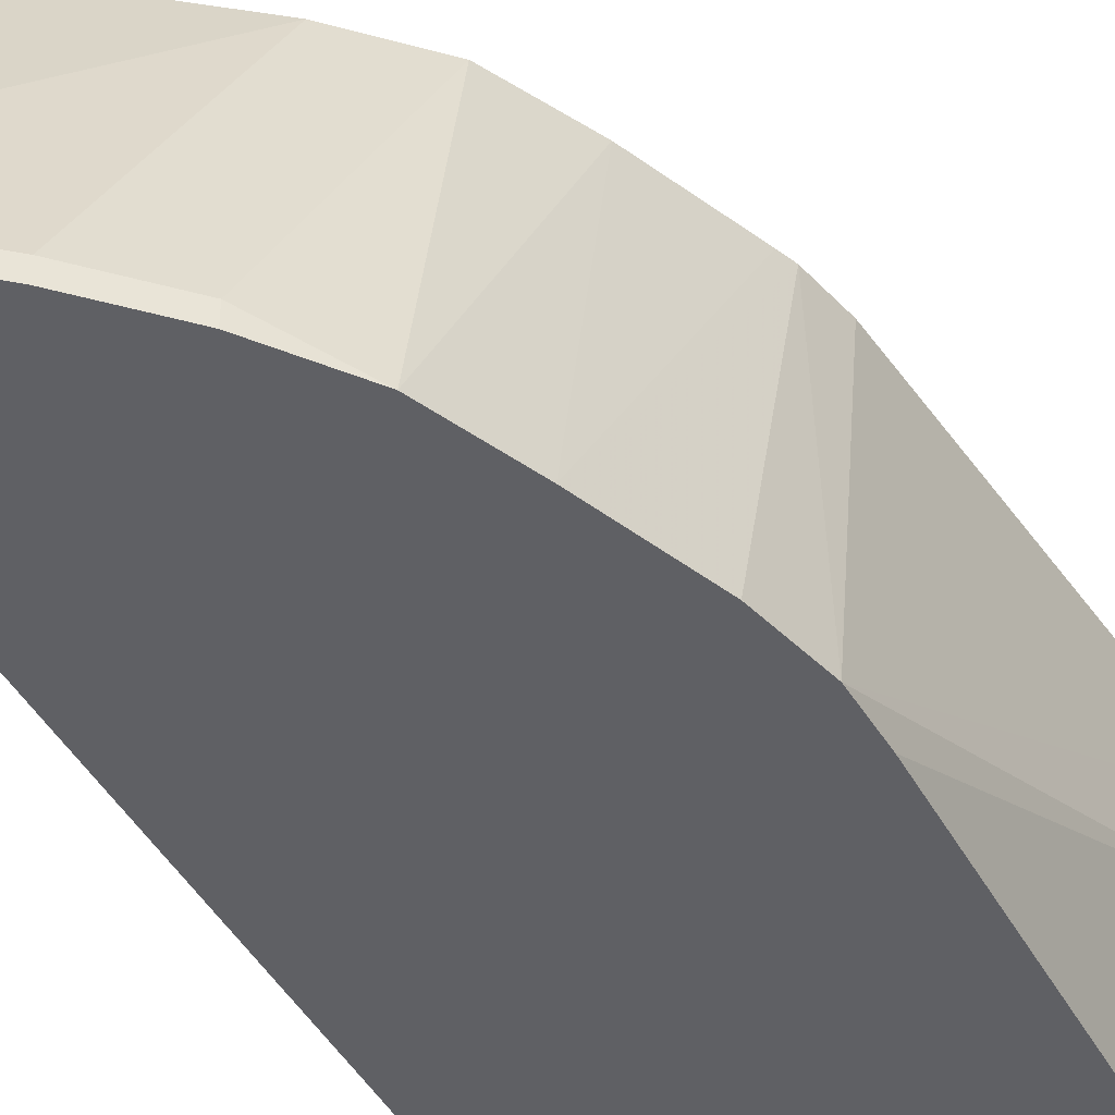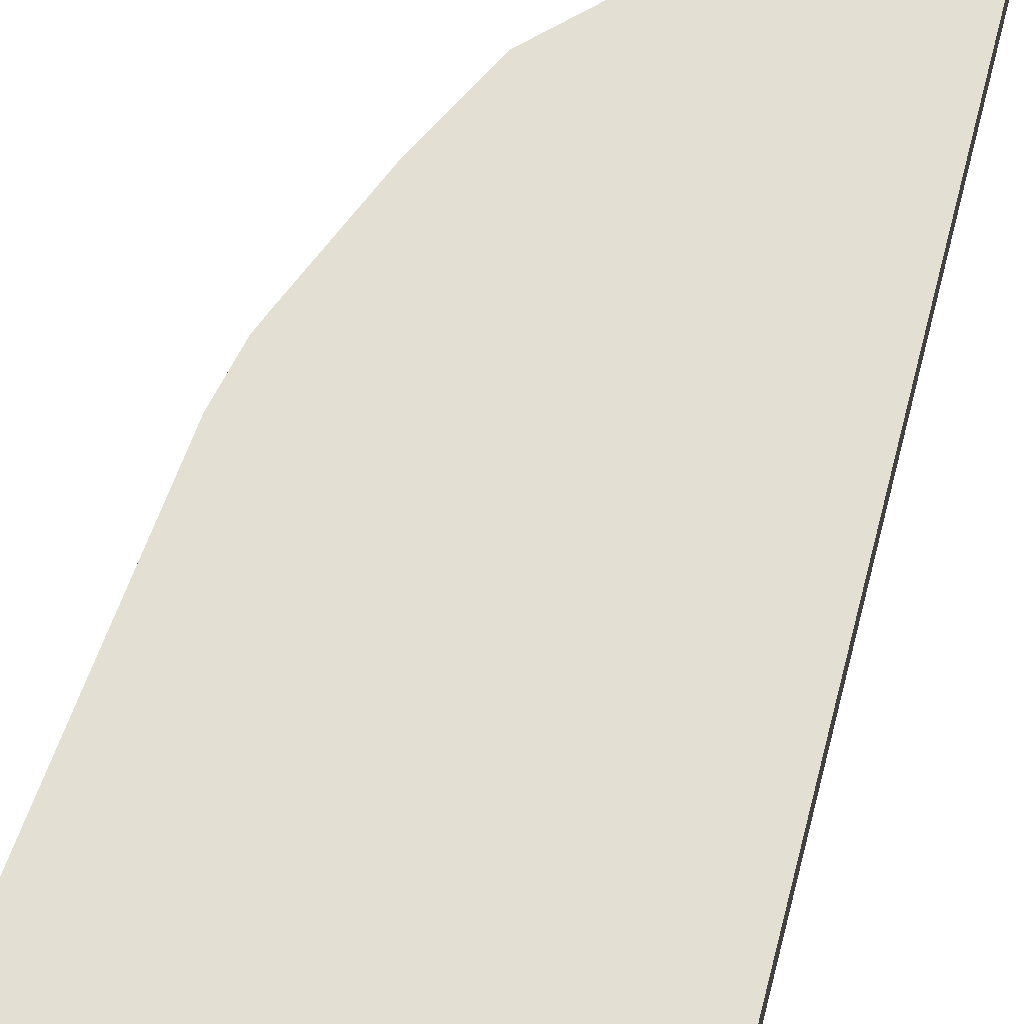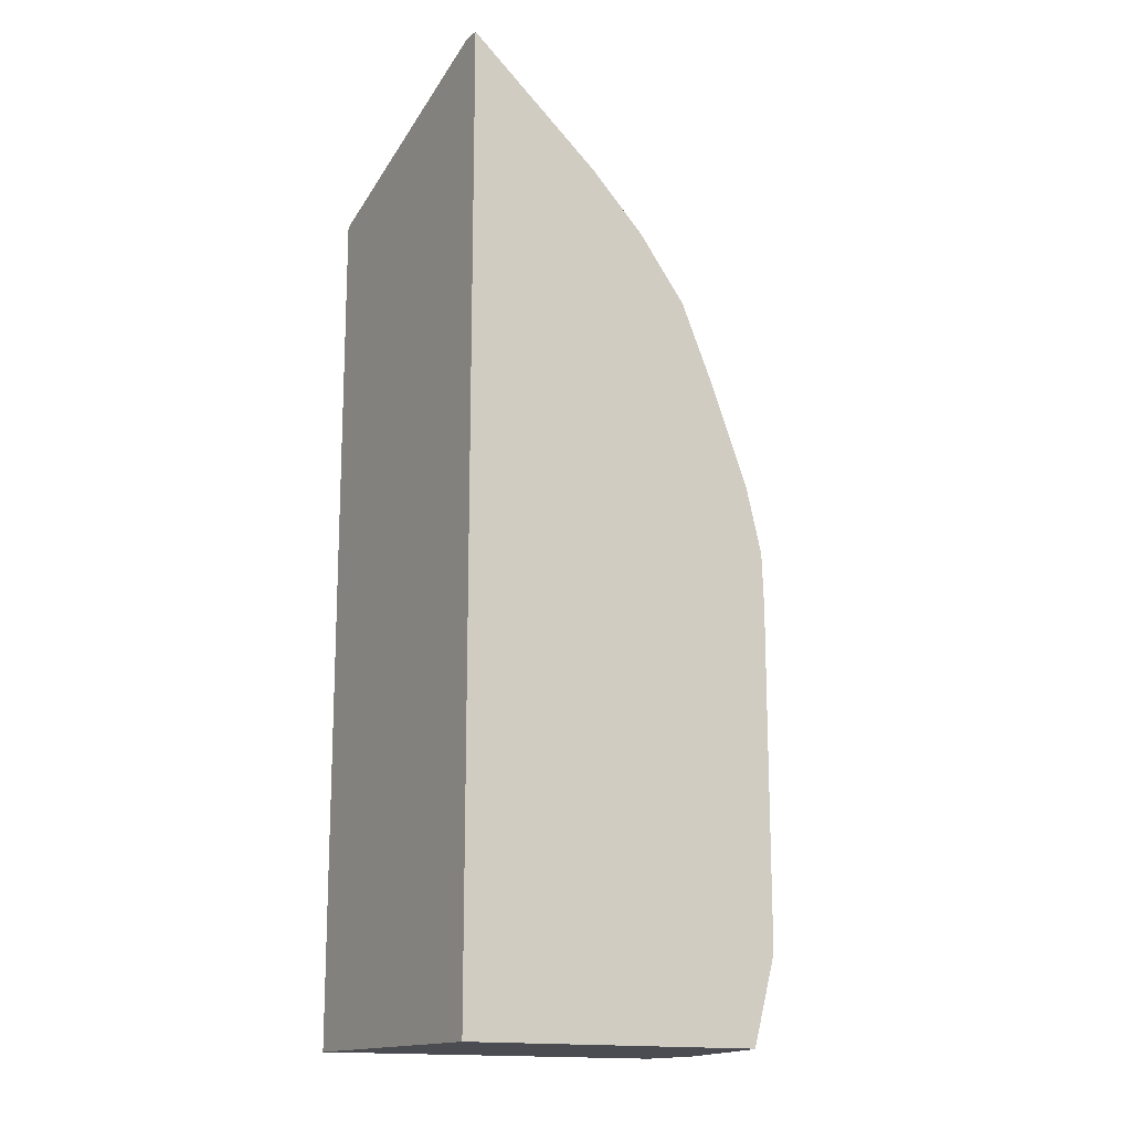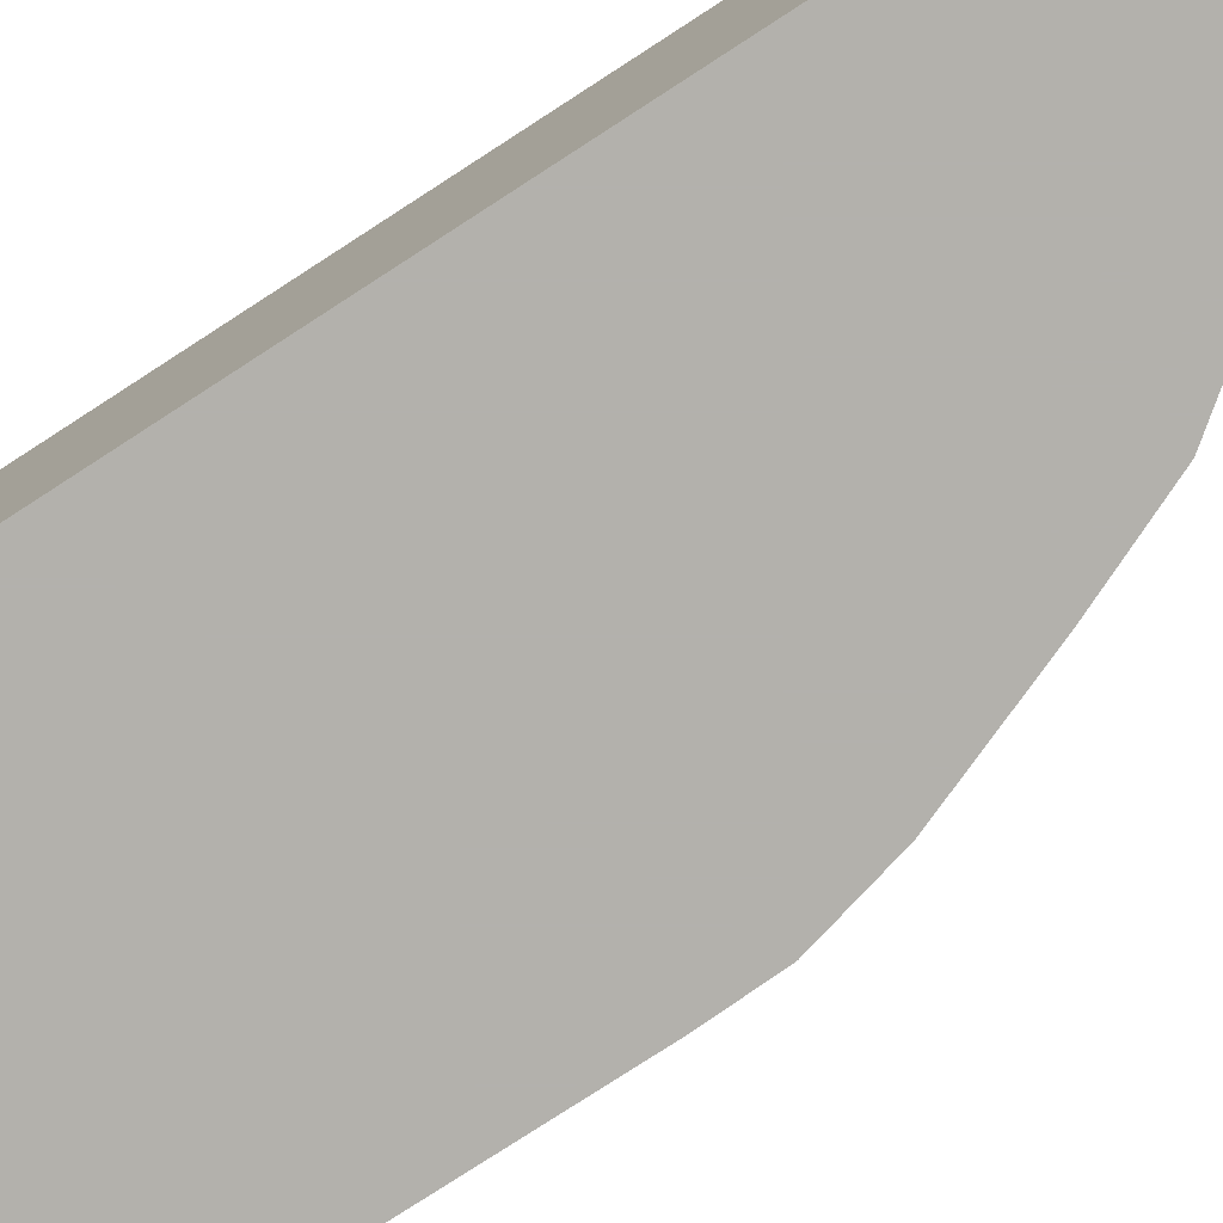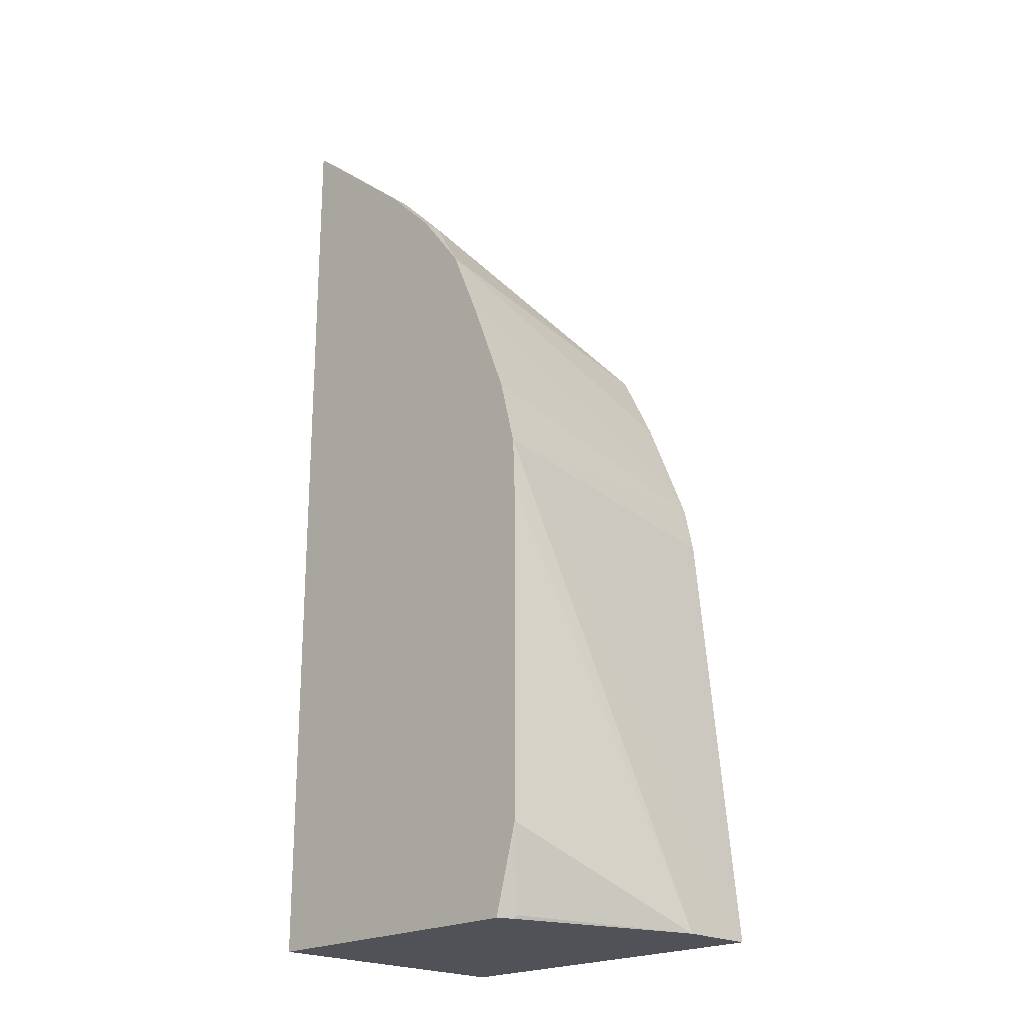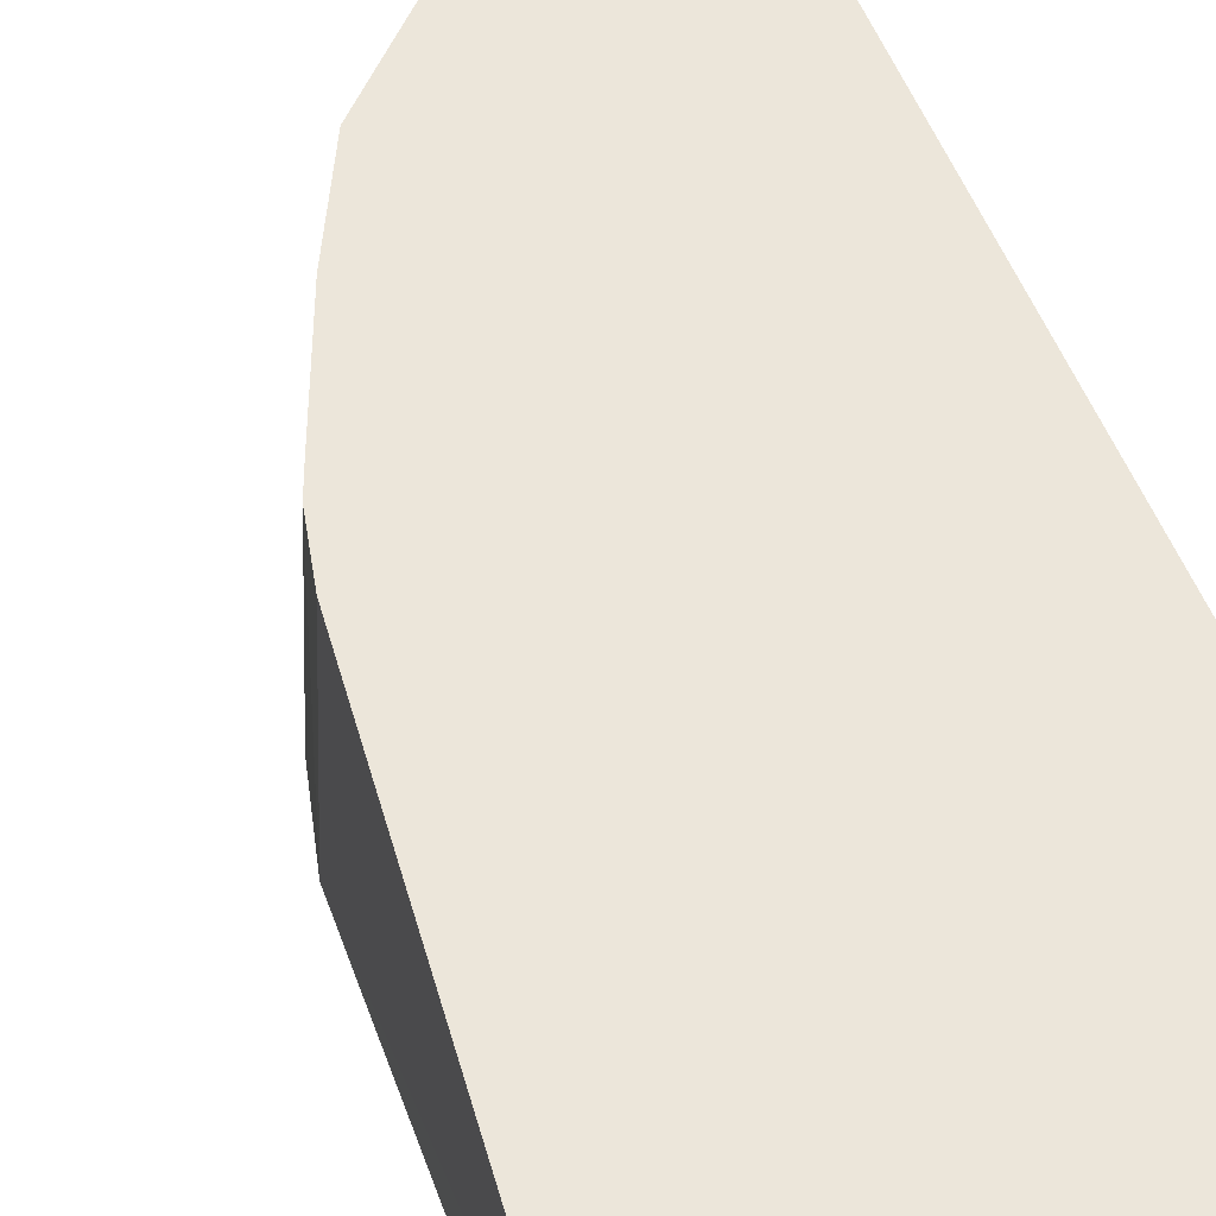
<metadata>
{"format":"obj","ext":"obj","renderer":"f3d","projection":"perspective","resolution":1024,"background":"white","views":[{"elev":-44.4,"azim":27.2,"up":"+Y"},{"elev":67.0,"azim":-165.5,"up":"+Y"},{"elev":-15.5,"azim":-31.2,"up":"+Z"},{"elev":-79.1,"azim":-57.1,"up":"+Y"},{"elev":-21.6,"azim":44.9,"up":"+Z"},{"elev":54.4,"azim":158.4,"up":"+Y"}]}
</metadata>
<code>
v -0.3639 0.07082 -0.4398
v -0.3639 0.02529 -0.4398
v -0.5807 0.07082 -0.4398
v -0.3892 0.07082 -0.1887
v -0.3904 -0.0916 -0.1633
v -0.3892 -0.0916 -0.3892
v -0.3974 -0.08108 -0.4379
v -0.3988 -0.08302 -0.4398
v -0.3892 -0.0916 -0.1946
v -0.5807 0.07082 0.0585
v -0.5807 -0.0916 -0.4398
v -0.3951 0.07082 -0.1622
v -0.4002 -0.0916 -0.1241
v -0.4031 -0.0916 -0.4398
v -0.5807 -0.08071 0.1139
v -0.4757 0.07082 -0.02166
v -0.5807 -0.0916 0.1139
v -0.3984 0.07082 -0.1538
v -0.4228 -0.0916 -0.06605
v -0.5028 -0.08108 0.04864
v -0.4433 0.07082 -0.05408
v -0.5028 -0.0916 0.04864
v -0.4217 0.07082 -0.09733
v -0.4423 -0.0916 -0.02063
v -0.4922 -0.0916 0.03812
v -0.4703 -0.08108 0.01617
v -0.4325 0.07082 -0.0757
v -0.4247 0.07082 -0.09137
v -0.4703 -0.0916 0.01617
v -0.4808 -0.0916 0.02669
f 5 22 17
f 15 17 22
f 12 19 13
f 12 18 19
f 10 15 16
f 6 8 7
f 5 11 14
f 5 6 9
f 5 14 6
f 5 17 11
f 15 22 20
f 6 14 8
f 15 20 16
f 24 26 29
f 18 23 19
f 19 23 24
f 20 22 25
f 20 25 26
f 20 26 21
f 21 26 24
f 21 24 27
f 23 28 24
f 24 28 27
f 25 30 26
f 26 30 29
f 5 25 22
f 16 20 21
f 5 30 25
f 5 29 30
f 5 24 29
f 1 2 8
f 1 8 14
f 1 14 11
f 1 11 3
f 1 3 10
f 1 10 16
f 1 16 21
f 1 21 27
f 1 27 28
f 1 23 18
f 1 18 12
f 1 12 4
f 1 28 23
f 1 5 2
f 5 19 24
f 5 13 19
f 1 4 5
f 4 12 5
f 3 15 10
f 3 17 15
f 5 12 13
f 2 9 6
f 2 5 9
f 2 7 8
f 2 6 7
f 3 11 17

</code>
